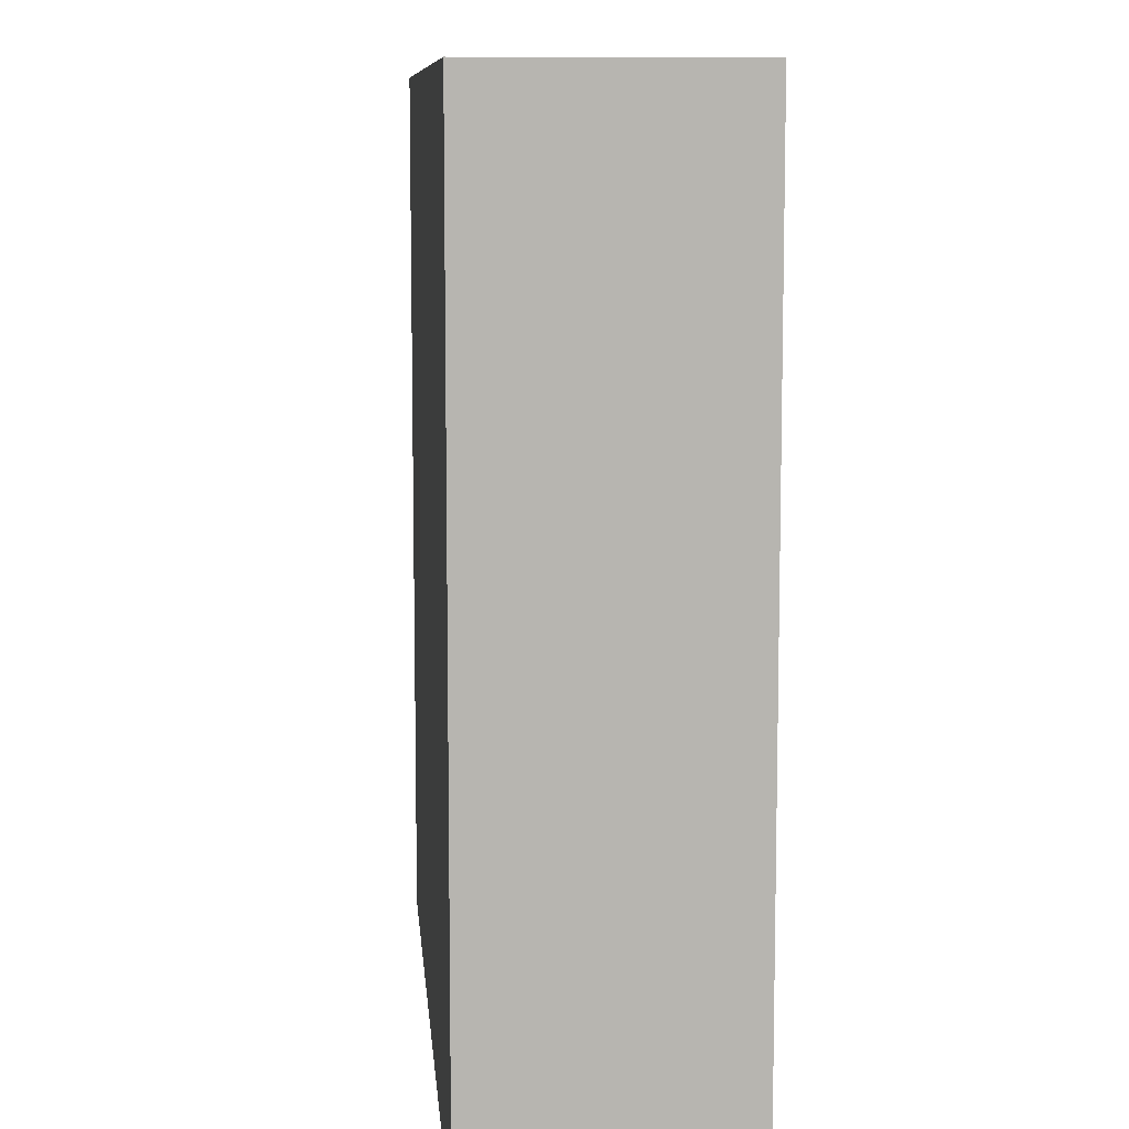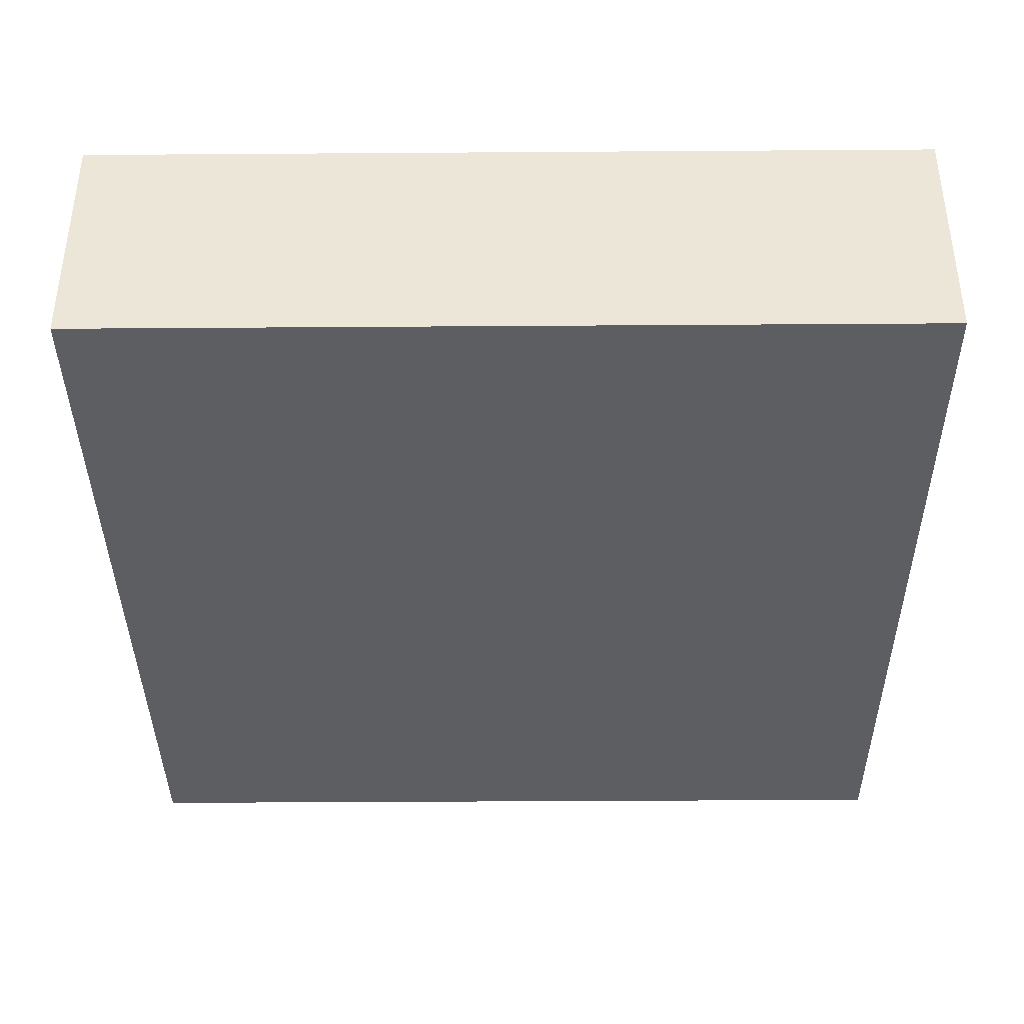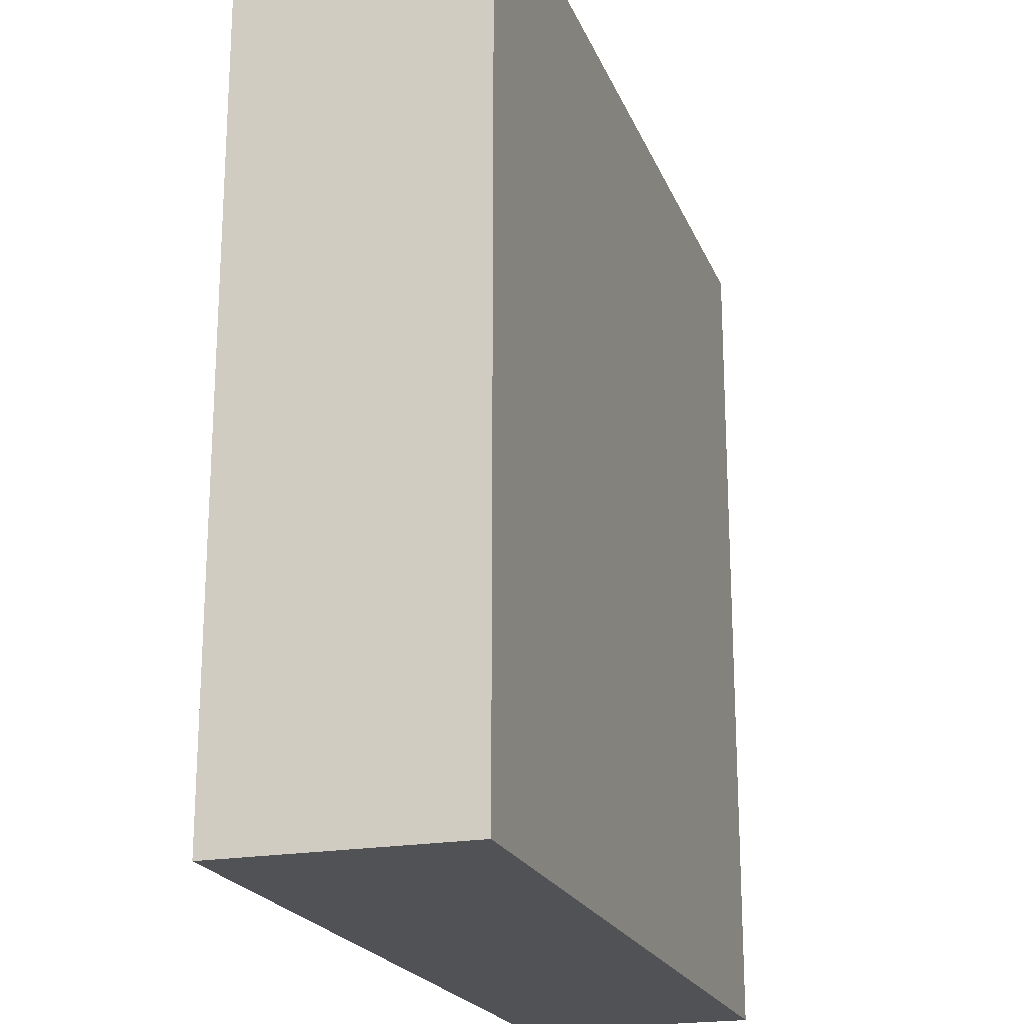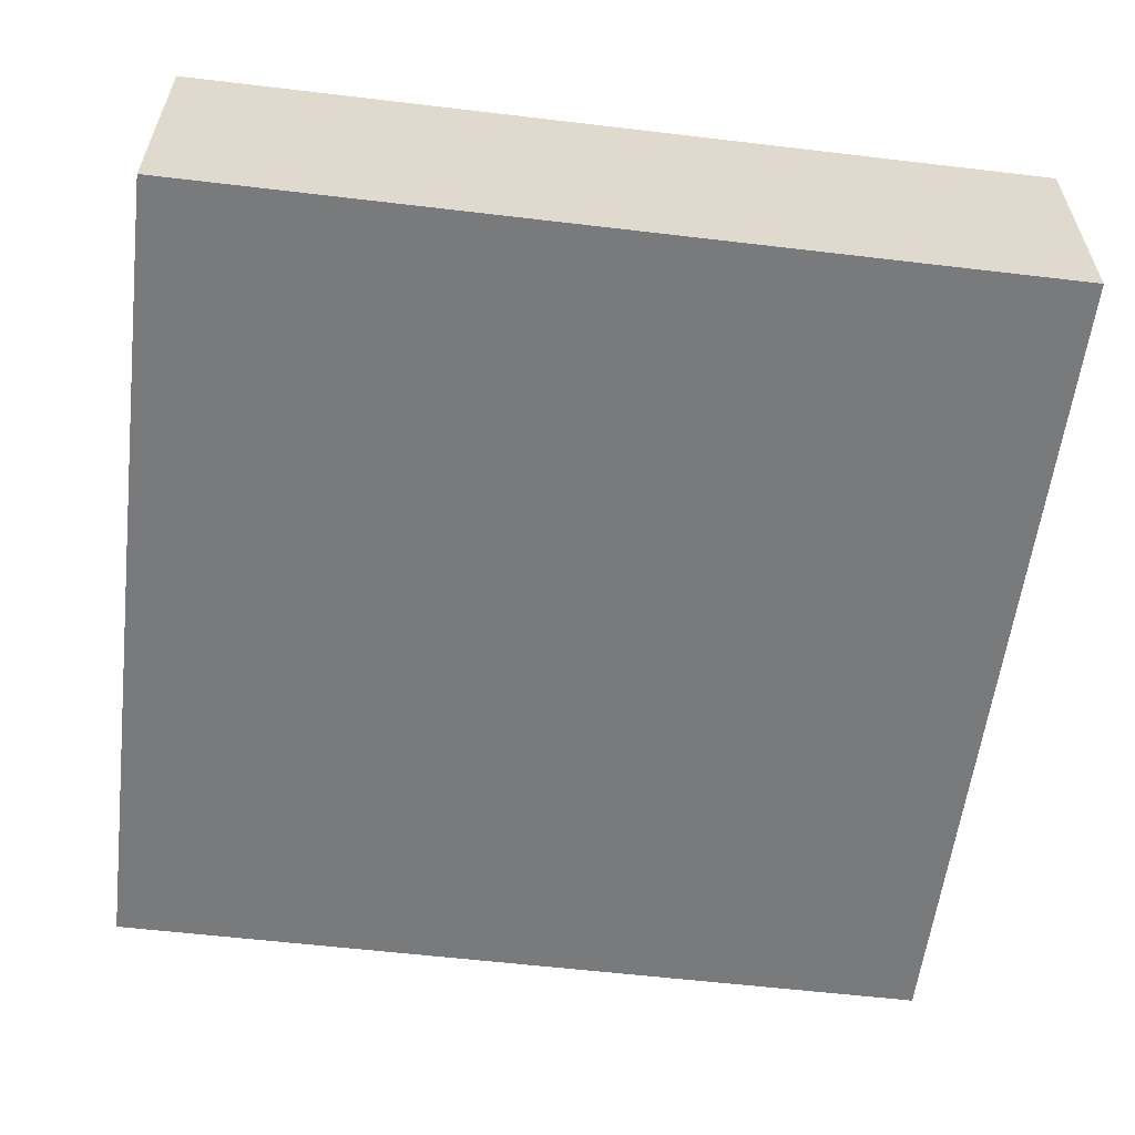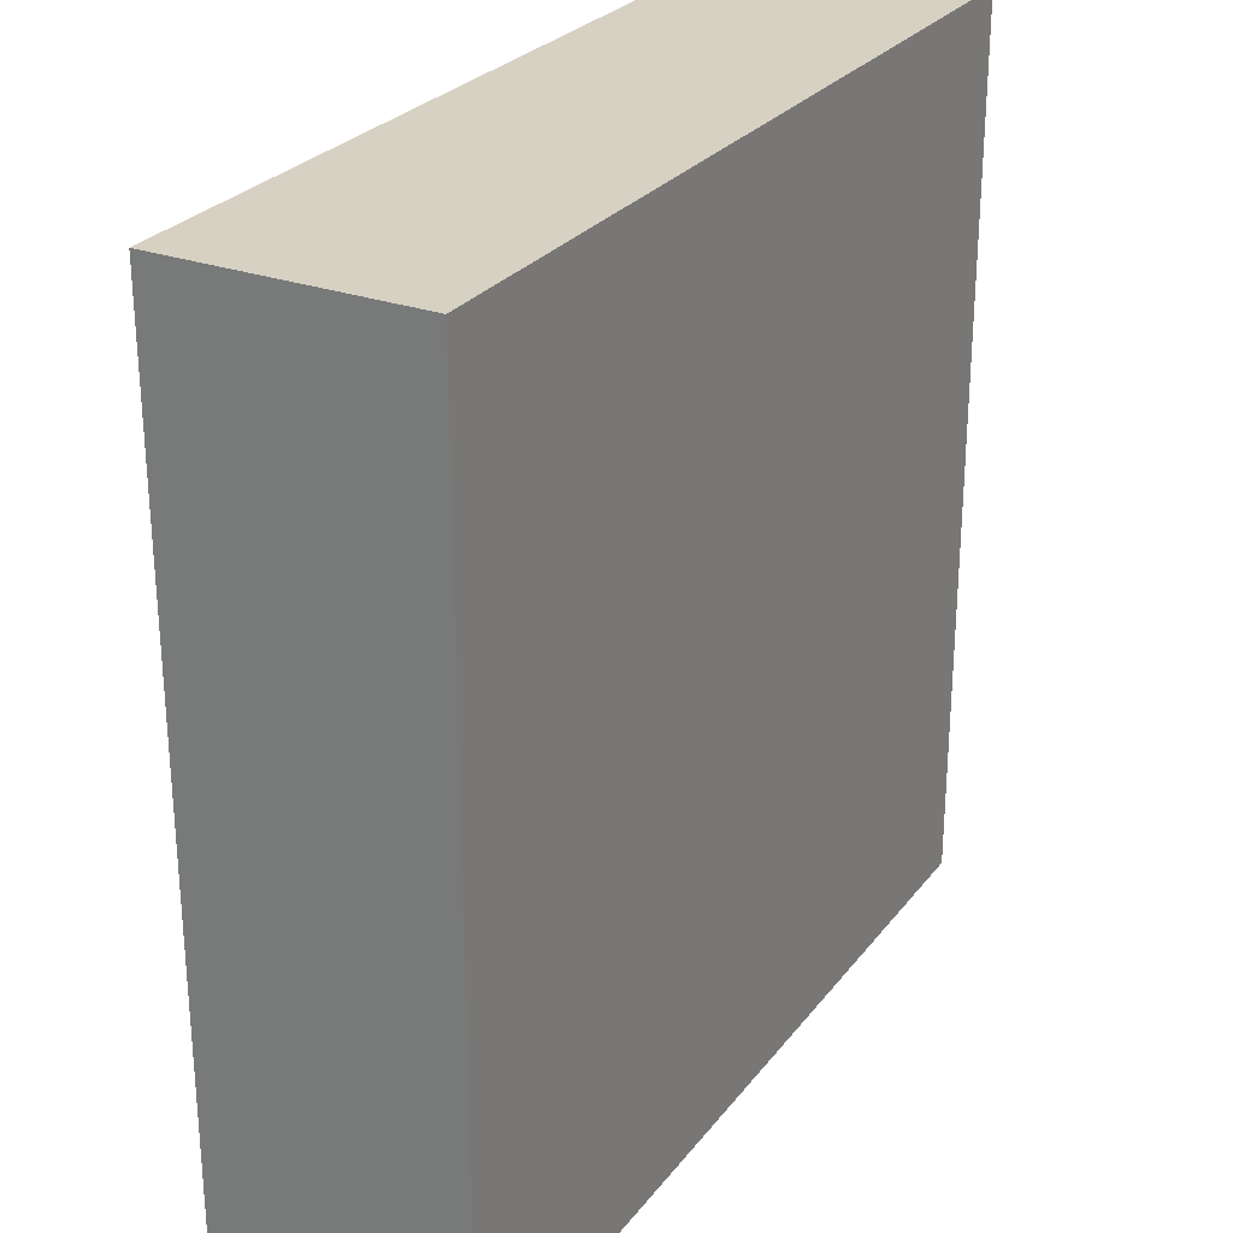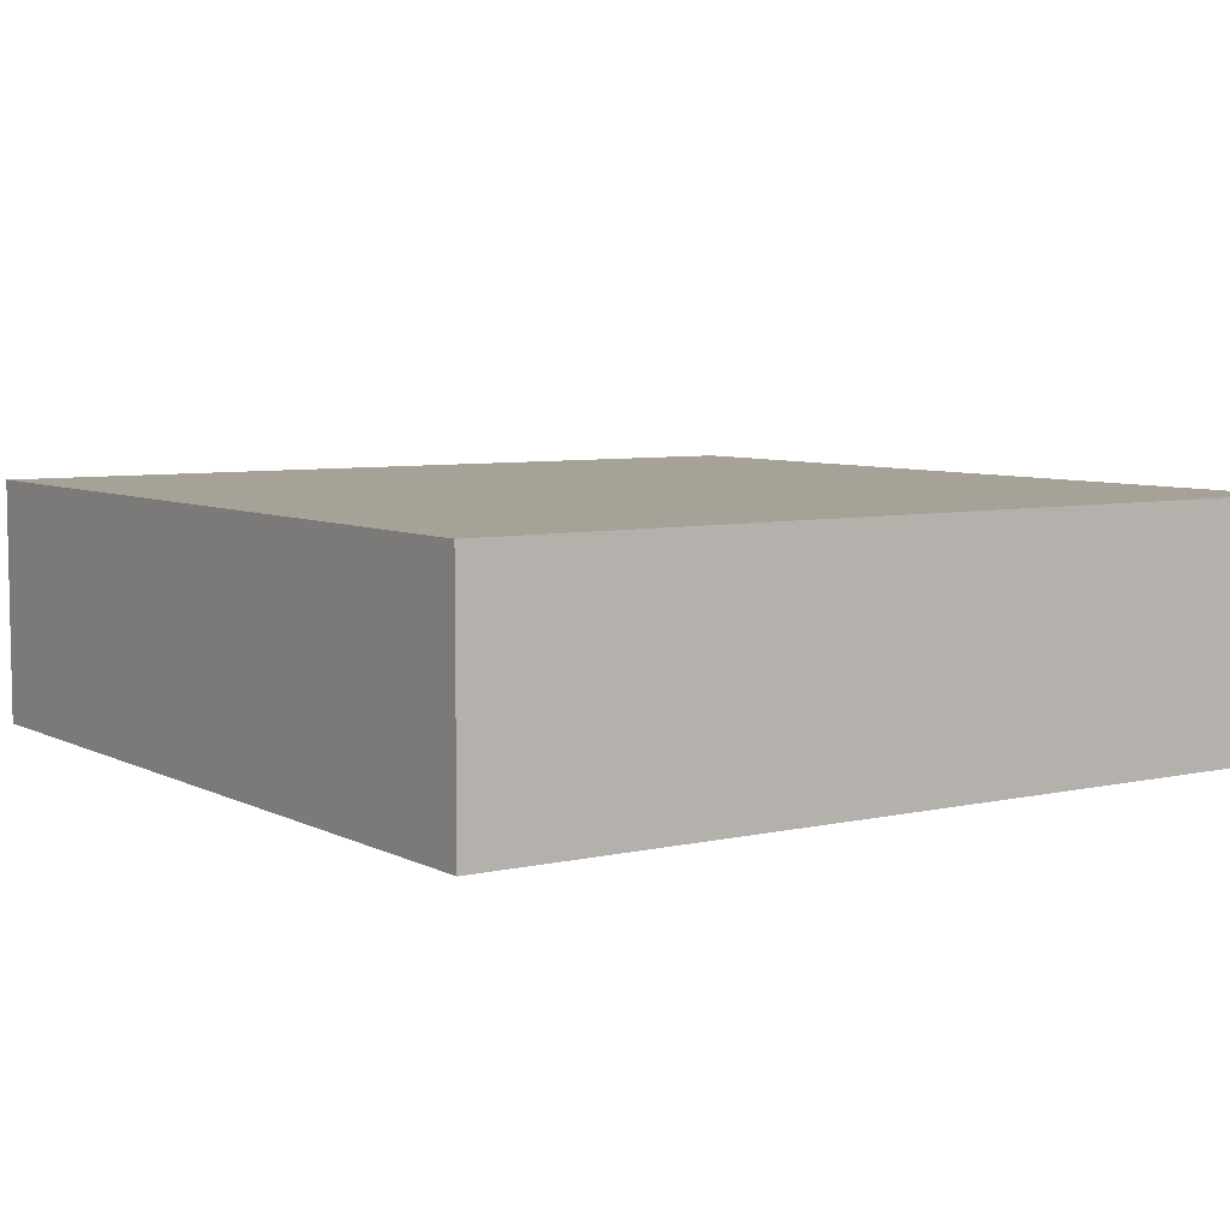
<metadata>
{"format":"obj","ext":"obj","renderer":"f3d","projection":"perspective","resolution":1024,"background":"white","views":[{"elev":9.2,"azim":-94.8,"up":"+Z"},{"elev":-38.7,"azim":90.5,"up":"+Y"},{"elev":-20.9,"azim":-72.3,"up":"+Z"},{"elev":-58.0,"azim":83.0,"up":"+Y"},{"elev":27.1,"azim":119.2,"up":"+Z"},{"elev":6.4,"azim":55.7,"up":"+Y"}]}
</metadata>
<code>
o
v -0.5 0 17.9
v 2.7 0 17.9
v -0.5 0.8 17.9
v 2.7 0.8 17.9
v -0.5 0.9 17.9
v 2.7 0.9 17.9
v -0.5 0 21.1
v 2.7 0 21.1
v -0.5 0.8 21.1
v 2.7 0.8 21.1
v -0.5 0.9 21.1
v 2.7 0.9 21.1
v -0.5 0 17.9
v -0.5 0.8 17.9
v -0.5 0.9 17.9
v -0.5 0 21.1
v -0.5 0.8 21.1
v -0.5 0.9 21.1
v 2.7 0 17.9
v 2.7 0.8 17.9
v 2.7 0.9 17.9
v 2.7 0 21.1
v 2.7 0.8 21.1
v 2.7 0.9 21.1
v -0.5 0 17.9
v -0.5 0 21.1
v 2.7 0 17.9
v 2.7 0 21.1
v -0.5 0.9 17.9
v -0.5 0.9 21.1
v 2.7 0.9 17.9
v 2.7 0.9 21.1
f 3 2 1
f 4 2 3
f 5 4 3
f 6 4 5
f 7 8 9
f 9 8 10
f 9 10 11
f 11 10 12
f 16 14 13
f 17 15 14
f 17 14 16
f 18 15 17
f 19 20 22
f 20 21 23
f 22 20 23
f 23 21 24
f 27 26 25
f 28 26 27
f 29 30 31
f 31 30 32

</code>
